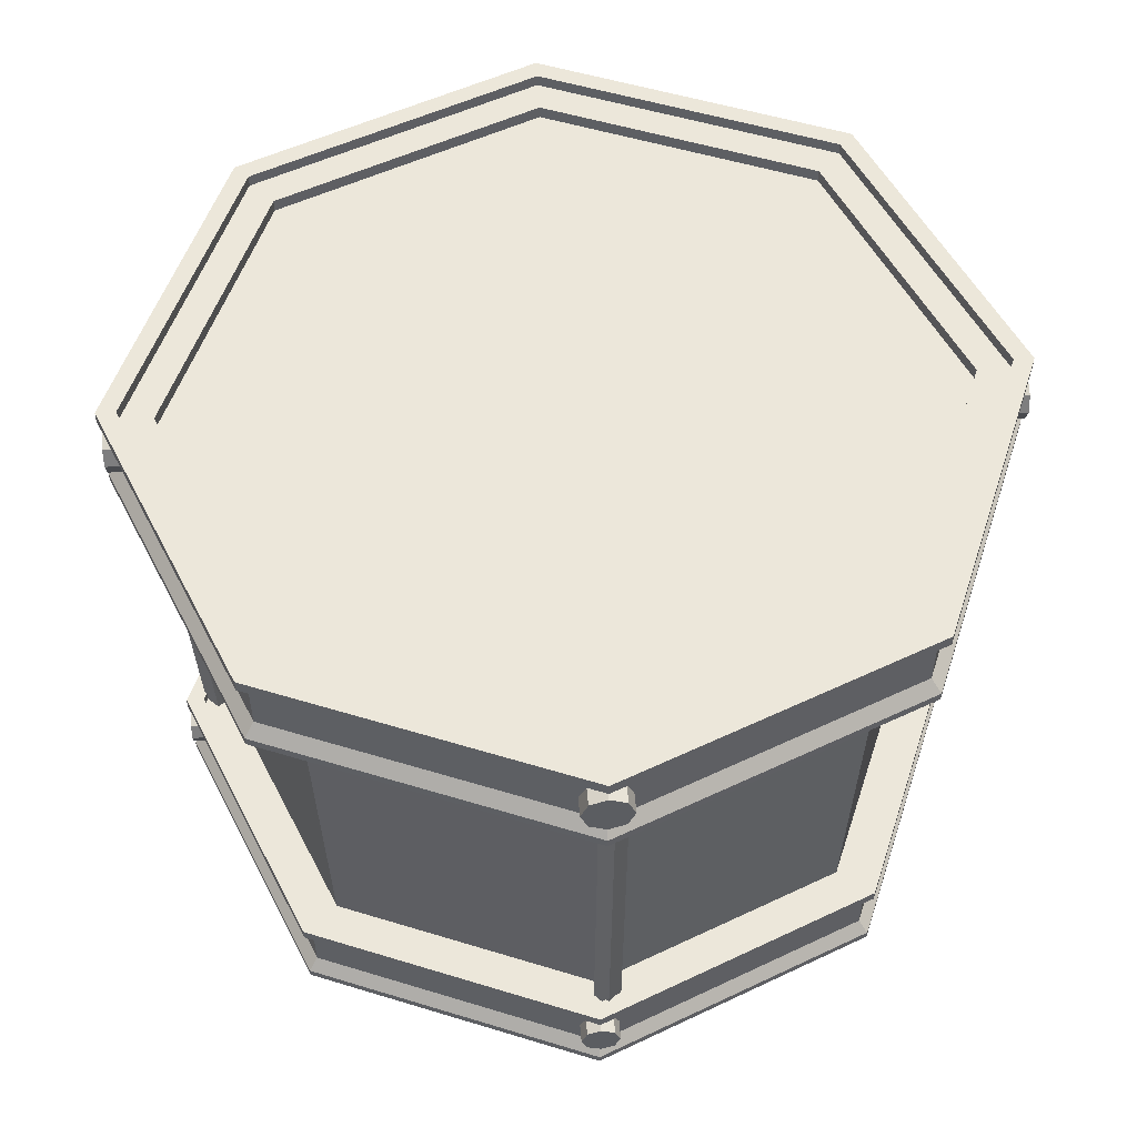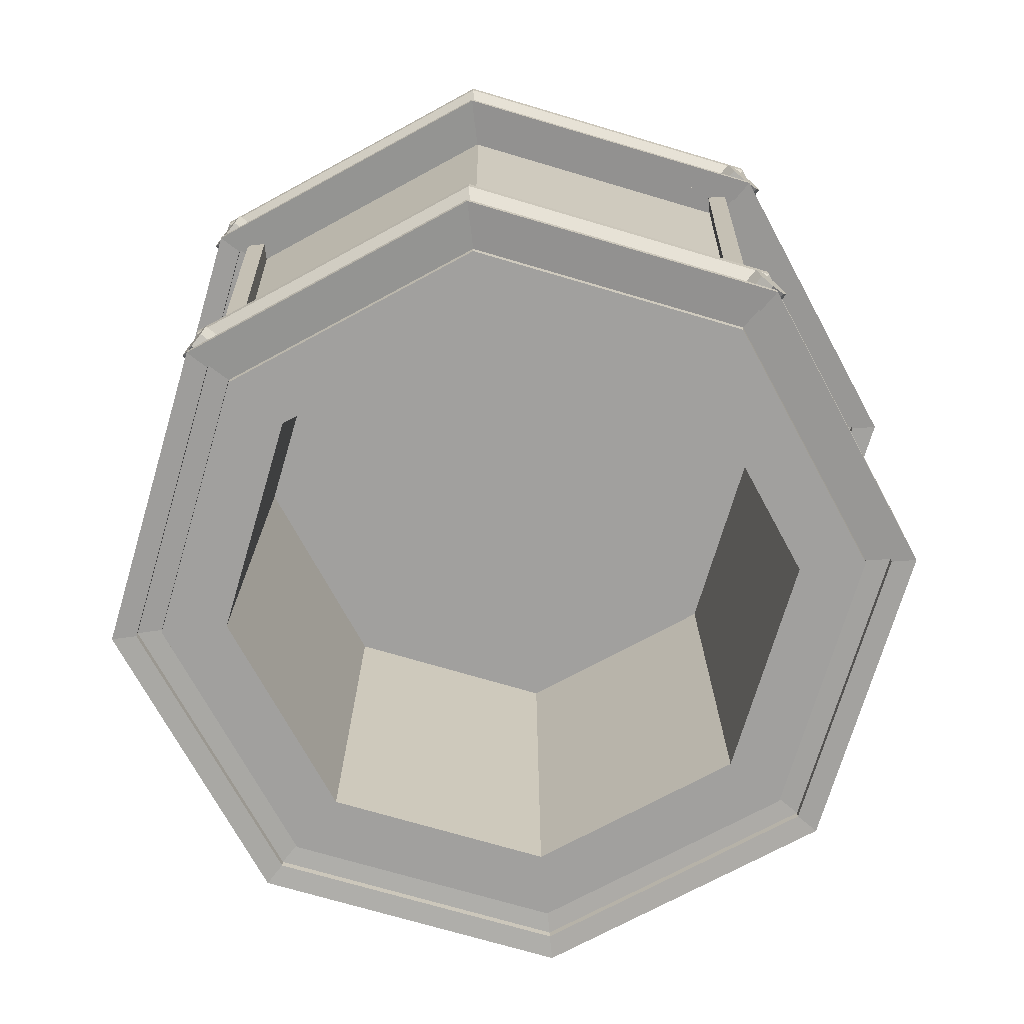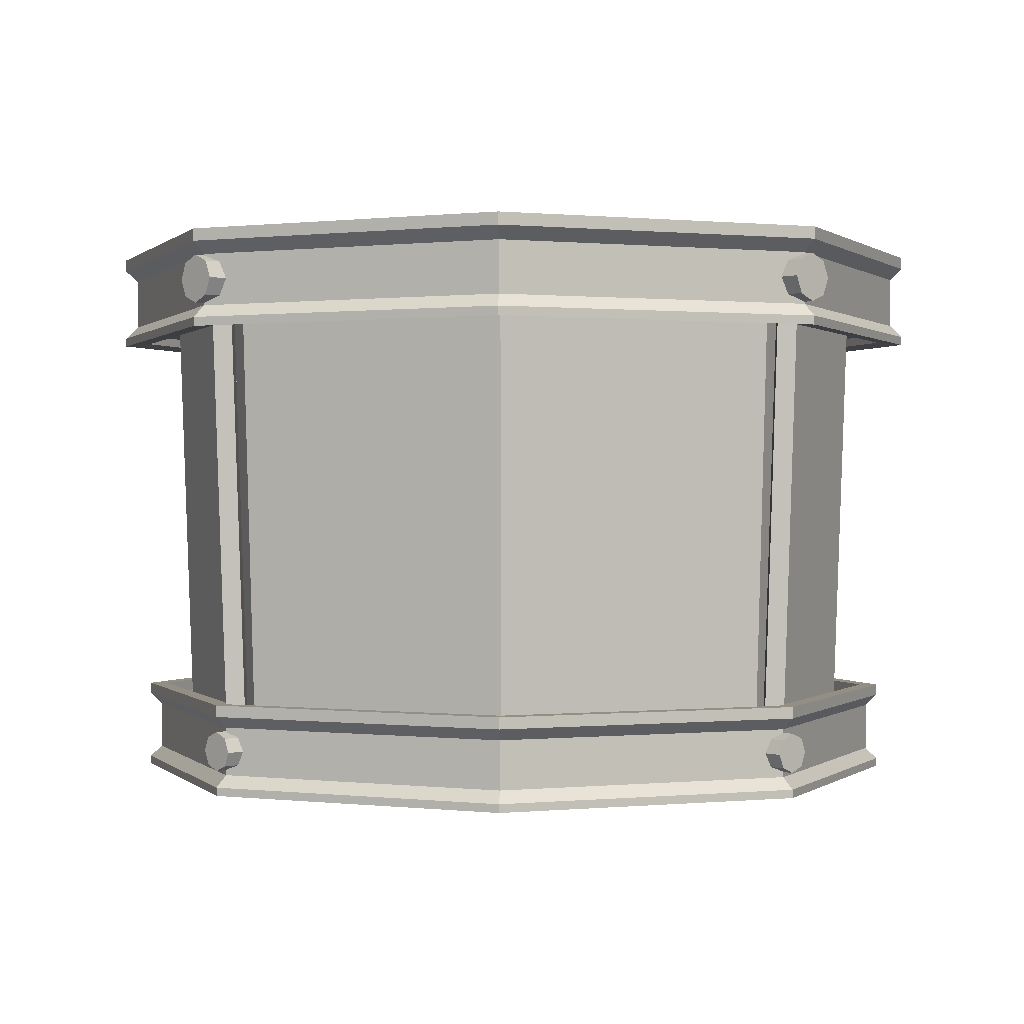
<metadata>
{"format":"obj","ext":"obj","renderer":"f3d","projection":"perspective","resolution":1024,"background":"white","views":[{"elev":53.4,"azim":130.6,"up":"+Y"},{"elev":-71.8,"azim":-174.0,"up":"+Y"},{"elev":0.3,"azim":91.7,"up":"+Y"}]}
</metadata>
<code>
g Drum_Circle.002
v -3.82 6.958 3.825
v -3.979 6.865 3.666
v -4.044 6.641 3.6
v -3.979 6.416 3.666
v -3.82 6.323 3.825
v -3.661 6.416 3.983
v -3.595 6.641 4.049
v -3.661 6.865 3.983
v -4.064 6.958 4.069
v -4.223 6.865 3.91
v -4.289 6.641 3.845
v -4.223 6.416 3.91
v -4.064 6.323 4.069
v -3.905 6.416 4.228
v -3.84 6.641 4.294
v -3.905 6.865 4.228
v -4.064 6.641 4.069
v -3.609 0.6145 3.632
v -3.739 0.5381 3.501
v -3.793 0.3538 3.447
v -3.739 0.1694 3.501
v -3.609 0.09306 3.632
v -3.479 0.1694 3.762
v -3.425 0.3538 3.816
v -3.479 0.5381 3.762
v -3.81 0.6145 3.832
v -3.94 0.5381 3.702
v -3.994 0.3538 3.648
v -3.94 0.1694 3.702
v -3.81 0.09306 3.832
v -3.679 0.1694 3.963
v -3.625 0.3538 4.017
v -3.679 0.5381 3.963
v -3.81 0.3538 3.832
v 3.82 6.958 3.825
v 3.979 6.865 3.666
v 4.044 6.641 3.6
v 3.979 6.416 3.666
v 3.82 6.323 3.825
v 3.661 6.416 3.983
v 3.595 6.641 4.049
v 3.661 6.865 3.983
v 4.064 6.958 4.069
v 4.223 6.865 3.91
v 4.289 6.641 3.845
v 4.223 6.416 3.91
v 4.064 6.323 4.069
v 3.905 6.416 4.228
v 3.84 6.641 4.294
v 3.905 6.865 4.228
v 4.064 6.641 4.069
v 3.609 0.6145 3.632
v 3.739 0.5381 3.501
v 3.793 0.3538 3.447
v 3.739 0.1694 3.501
v 3.609 0.09306 3.632
v 3.479 0.1694 3.762
v 3.425 0.3538 3.816
v 3.479 0.5381 3.762
v 3.81 0.6145 3.832
v 3.94 0.5381 3.702
v 3.994 0.3538 3.648
v 3.94 0.1694 3.702
v 3.81 0.09306 3.832
v 3.679 0.1694 3.963
v 3.625 0.3538 4.017
v 3.679 0.5381 3.963
v 3.81 0.3538 3.832
v -3.82 6.958 -3.825
v -3.979 6.865 -3.666
v -4.044 6.641 -3.6
v -3.979 6.416 -3.666
v -3.82 6.323 -3.825
v -3.661 6.416 -3.983
v -3.595 6.641 -4.049
v -3.661 6.865 -3.983
v -4.064 6.958 -4.069
v -4.223 6.865 -3.91
v -4.289 6.641 -3.845
v -4.223 6.416 -3.91
v -4.064 6.323 -4.069
v -3.905 6.416 -4.228
v -3.84 6.641 -4.294
v -3.905 6.865 -4.228
v -4.064 6.641 -4.069
v -3.609 0.6145 -3.632
v -3.739 0.5381 -3.501
v -3.793 0.3538 -3.447
v -3.739 0.1694 -3.501
v -3.609 0.09306 -3.632
v -3.479 0.1694 -3.762
v -3.425 0.3538 -3.816
v -3.479 0.5381 -3.762
v -3.81 0.6145 -3.832
v -3.94 0.5381 -3.702
v -3.994 0.3538 -3.648
v -3.94 0.1694 -3.702
v -3.81 0.09306 -3.832
v -3.679 0.1694 -3.963
v -3.625 0.3538 -4.017
v -3.679 0.5381 -3.963
v -3.81 0.3538 -3.832
v 3.82 6.958 -3.825
v 3.979 6.865 -3.666
v 4.044 6.641 -3.6
v 3.979 6.416 -3.666
v 3.82 6.323 -3.825
v 3.661 6.416 -3.983
v 3.595 6.641 -4.049
v 3.661 6.865 -3.983
v 4.064 6.958 -4.069
v 4.223 6.865 -3.91
v 4.289 6.641 -3.845
v 4.223 6.416 -3.91
v 4.064 6.323 -4.069
v 3.905 6.416 -4.228
v 3.84 6.641 -4.294
v 3.905 6.865 -4.228
v 4.064 6.641 -4.069
v 3.609 0.6145 -3.632
v 3.739 0.5381 -3.501
v 3.793 0.3538 -3.447
v 3.739 0.1694 -3.501
v 3.609 0.09306 -3.632
v 3.479 0.1694 -3.762
v 3.425 0.3538 -3.816
v 3.479 0.5381 -3.762
v 3.81 0.6145 -3.832
v 3.94 0.5381 -3.702
v 3.994 0.3538 -3.648
v 3.94 0.1694 -3.702
v 3.81 0.09306 -3.832
v 3.679 0.1694 -3.963
v 3.625 0.3538 -4.017
v 3.679 0.5381 -3.963
v 3.81 0.3538 -3.832
v -3.282 0.1761 -3.722
v -3.463 6.322 -3.901
v -3.282 0.1761 -3.468
v -3.463 6.322 -3.648
v -3.536 0.1761 -3.722
v -3.716 6.322 -3.901
v -3.536 0.1761 -3.468
v -3.716 6.322 -3.648
v 3.282 0.1761 -3.722
v 3.463 6.322 -3.901
v 3.282 0.1761 -3.468
v 3.463 6.322 -3.648
v 3.536 0.1761 -3.722
v 3.716 6.322 -3.901
v 3.536 0.1761 -3.468
v 3.716 6.322 -3.648
v -3.282 0.1761 3.722
v -3.463 6.322 3.901
v -3.282 0.1761 3.468
v -3.463 6.322 3.648
v -3.536 0.1761 3.722
v -3.716 6.322 3.901
v -3.536 0.1761 3.468
v -3.716 6.322 3.648
v 3.282 0.1761 3.722
v 3.463 6.322 3.901
v 3.282 0.1761 3.468
v 3.463 6.322 3.648
v 3.536 0.1761 3.722
v 3.716 6.322 3.901
v 3.536 0.1761 3.468
v 3.716 6.322 3.648
v -0 -0.1585 -4.753
v -3.361 -0.1585 -3.361
v -4.753 -0.1585 0
v -3.361 -0.1585 3.361
v 0 -0.1585 4.753
v 3.361 -0.1585 3.361
v 4.753 -0.1585 -0
v 3.361 -0.1585 -3.361
v 0 6.885 -5
v -3.536 6.885 -3.536
v -5 6.885 0
v -3.536 6.885 3.536
v 0 6.885 5
v 3.536 6.885 3.536
v 5 6.885 -0
v 3.536 6.885 -3.536
v 3.596 6.197 -3.596
v 5.085 6.197 -0
v 3.596 6.197 3.596
v 0 6.197 5.085
v -3.596 6.197 3.596
v -5.085 6.197 0
v 0 6.197 -5.085
v -3.596 6.197 -3.596
v -0 6.131 -5.785
v -4.091 6.131 -4.091
v -5.785 6.131 0
v -4.091 6.131 4.091
v 0 6.131 5.785
v 4.091 6.131 4.091
v 5.785 6.131 -0
v 4.091 6.131 -4.091
v -0 7.139 -5.785
v -4.091 7.139 -4.091
v -5.785 7.139 0
v -4.091 7.139 4.091
v 0 7.139 5.785
v 4.091 7.139 4.091
v 5.785 7.139 -0
v 4.091 7.139 -4.091
v 0 6.338 -5.143
v -3.637 6.338 -3.637
v -5.143 6.338 0
v -3.637 6.338 3.637
v 0 6.338 5.143
v 3.637 6.338 3.637
v 5.143 6.338 -0
v 3.637 6.338 -3.637
v 0 6.965 -5.085
v -3.596 6.965 -3.596
v -5.085 6.965 0
v -3.596 6.965 3.596
v 0 6.965 5.085
v 3.596 6.965 3.596
v 5.085 6.965 -0
v 3.596 6.965 -3.596
v 0 6.965 0
v -3.596 7.139 -3.596
v 0 7.139 -5.085
v -5.085 7.139 0
v -3.596 7.139 3.596
v 0 7.139 5.085
v 3.596 7.139 3.596
v 5.085 7.139 -0
v 3.596 7.139 -3.596
v 0 6.26 -5.23
v -3.698 6.26 -3.698
v -5.23 6.26 0
v -3.698 6.26 3.698
v 0 6.26 5.23
v 3.698 6.26 3.698
v 5.23 6.26 -0
v 3.698 6.26 -3.698
v 0 -0.1585 -3.867
v -2.735 -0.1585 -2.735
v -3.867 -0.1585 0
v -2.735 -0.1585 2.735
v 0 -0.1585 3.867
v 2.735 -0.1585 2.735
v 3.867 -0.1585 -0
v 2.735 -0.1585 -2.735
v 0 5.504 -3.768
v -2.665 5.504 -2.665
v -3.768 5.504 0
v -2.665 5.504 2.665
v 0 5.504 3.768
v 2.665 5.504 2.665
v 3.768 5.504 -0
v 2.665 5.504 -2.665
v 0 5.504 -0
v 3.906 7.139 3.906
v 5.524 7.139 -0
v 3.906 7.139 -3.906
v -0 7.139 -5.524
v -3.906 7.139 -3.906
v -5.524 7.139 0
v -3.906 7.139 3.906
v 0 7.139 5.524
v -4.091 7.301 -4.091
v -0 7.301 -5.785
v -5.785 7.301 0
v -4.091 7.301 4.091
v 0 7.301 5.785
v 4.091 7.301 4.091
v 5.785 7.301 -0
v 4.091 7.301 -4.091
v 5.524 7.301 -0
v 3.906 7.301 -3.906
v -0 7.301 -5.524
v -3.906 7.301 -3.906
v -5.524 7.301 0
v -3.906 7.301 3.906
v 0 7.301 5.524
v 3.906 7.301 3.906
v 3.843 6.164 -3.843
v 5.435 6.164 -0
v -0 6.164 -5.435
v -3.843 6.164 -3.843
v -5.435 6.164 0
v -3.843 6.164 3.843
v 0 6.164 5.435
v 3.843 6.164 3.843
v -4.091 6.013 -4.091
v -0 6.013 -5.785
v -5.785 6.013 0
v -4.091 6.013 4.091
v 0 6.013 5.785
v 4.091 6.013 4.091
v 5.785 6.013 -0
v 4.091 6.013 -4.091
v 5.435 6.046 -0
v 3.843 6.046 -3.843
v -0 6.046 -5.435
v -3.843 6.046 -3.843
v -5.435 6.046 0
v -3.843 6.046 3.843
v 0 6.046 5.435
v 3.843 6.046 3.843
v -3.971 6.295 -3.971
v -0 6.295 -5.616
v -5.616 6.295 0
v -3.971 6.295 3.971
v 0 6.295 5.616
v 3.971 6.295 3.971
v 5.616 6.295 -0
v 3.971 6.295 -3.971
v -3.971 6.975 -3.971
v -0 6.975 -5.616
v -5.616 6.975 0
v -3.971 6.975 3.971
v 0 6.975 5.616
v 3.971 6.975 3.971
v 5.616 6.975 -0
v 3.971 6.975 -3.971
v 3.367 -0.06459 -3.367
v 4.762 -0.06459 -0
v 3.367 -0.06459 3.367
v 0 -0.06459 4.762
v -3.367 -0.06459 3.367
v -4.762 -0.06459 0
v 0 -0.06459 -4.762
v -3.367 -0.06459 -3.367
v -0 -0.126 -5.417
v -3.831 -0.126 -3.831
v -5.417 -0.126 0
v -3.831 -0.126 3.831
v 0 -0.126 5.417
v 3.831 -0.126 3.831
v 5.417 -0.126 -0
v 3.831 -0.126 -3.831
v -0 0.8172 -5.417
v -3.831 0.8172 -3.831
v -5.417 0.8172 0
v -3.831 0.8172 3.831
v 0 0.8172 5.417
v 3.831 0.8172 3.831
v 5.417 0.8172 -0
v 3.831 0.8172 -3.831
v -3.367 0.8172 -3.367
v 0 0.8172 -4.762
v -4.762 0.8172 0
v -3.367 0.8172 3.367
v 0 0.8172 4.762
v 3.367 0.8172 3.367
v 4.762 0.8172 -0
v 3.367 0.8172 -3.367
v 3.658 0.8172 3.658
v 5.173 0.8172 -0
v 3.658 0.8172 -3.658
v 0 0.8172 -5.173
v -3.658 0.8172 -3.658
v -5.173 0.8172 0
v -3.658 0.8172 3.658
v 0 0.8172 5.173
v -3.831 0.9695 -3.831
v -0 0.9695 -5.417
v -5.417 0.9695 0
v -3.831 0.9695 3.831
v 0 0.9695 5.417
v 3.831 0.9695 3.831
v 5.417 0.9695 -0
v 3.831 0.9695 -3.831
v 5.173 0.9695 -0
v 3.658 0.9695 -3.658
v 0 0.9695 -5.173
v -3.658 0.9695 -3.658
v -5.173 0.9695 0
v -3.658 0.9695 3.658
v 0 0.9695 5.173
v 3.658 0.9695 3.658
v 3.599 -0.09532 -3.599
v 5.09 -0.09532 -0
v 0 -0.09532 -5.09
v -3.599 -0.09532 -3.599
v -5.09 -0.09532 0
v -3.599 -0.09532 3.599
v 0 -0.09532 5.09
v 3.599 -0.09532 3.599
v -3.831 -0.2369 -3.831
v -0 -0.2369 -5.417
v -5.417 -0.2369 0
v -3.831 -0.2369 3.831
v 0 -0.2369 5.417
v 3.831 -0.2369 3.831
v 5.417 -0.2369 -0
v 3.831 -0.2369 -3.831
v 5.09 -0.2062 -0
v 3.599 -0.2062 -3.599
v 0 -0.2062 -5.09
v -3.599 -0.2062 -3.599
v -5.09 -0.2062 0
v -3.599 -0.2062 3.599
v 0 -0.2062 5.09
v 3.599 -0.2062 3.599
v -3.719 0.02718 -3.719
v -0 0.02718 -5.259
v -5.259 0.02718 0
v -3.719 0.02718 3.719
v 0 0.02718 5.259
v 3.719 0.02718 3.719
v 5.259 0.02718 -0
v 3.719 0.02718 -3.719
v -3.719 0.664 -3.719
v -0 0.664 -5.259
v -5.259 0.664 0
v -3.719 0.664 3.719
v 0 0.664 5.259
v 3.719 0.664 3.719
v 5.259 0.664 -0
v 3.719 0.664 -3.719
f 172 173 181 180
f 170 171 179 178
f 175 176 184 183
f 173 174 182 181
f 171 172 180 179
f 169 170 178 177
f 176 169 177 184
f 174 175 183 182
f 216 209 217 224
f 214 215 223 222
f 212 213 221 220
f 210 211 219 218
f 215 216 224 223
f 213 214 222 221
f 211 212 220 219
f 209 210 218 217
f 223 224 225
f 221 222 225
f 219 220 225
f 217 218 225
f 224 217 225
f 222 223 225
f 220 221 225
f 218 219 225
f 216 215 240 241
f 214 213 238 239
f 212 211 236 237
f 210 209 234 235
f 209 216 241 234
f 215 214 239 240
f 213 212 237 238
f 211 210 235 236
f 176 175 248 249
f 174 173 246 247
f 172 171 244 245
f 170 169 242 243
f 169 176 249 242
f 175 174 247 248
f 173 172 245 246
f 171 170 243 244
f 245 244 252 253
f 243 242 250 251
f 242 249 257 250
f 248 247 255 256
f 246 245 253 254
f 244 243 251 252
f 249 248 256 257
f 247 246 254 255
f 257 256 258
f 255 254 258
f 253 252 258
f 251 250 258
f 250 257 258
f 256 255 258
f 254 253 258
f 252 251 258
f 2 3 11 10
f 7 8 16 15
f 5 6 14 13
f 3 4 12 11
f 1 2 10 9
f 8 1 9 16
f 6 7 15 14
f 4 5 13 12
f 13 14 17
f 11 12 17
f 9 10 17
f 16 9 17
f 14 15 17
f 12 13 17
f 10 11 17
f 15 16 17
f 19 20 28 27
f 24 25 33 32
f 22 23 31 30
f 20 21 29 28
f 18 19 27 26
f 25 18 26 33
f 23 24 32 31
f 21 22 30 29
f 30 31 34
f 28 29 34
f 26 27 34
f 33 26 34
f 31 32 34
f 29 30 34
f 27 28 34
f 32 33 34
f 36 44 45 37
f 41 49 50 42
f 39 47 48 40
f 37 45 46 38
f 35 43 44 36
f 42 50 43 35
f 40 48 49 41
f 38 46 47 39
f 47 51 48
f 45 51 46
f 43 51 44
f 50 51 43
f 48 51 49
f 46 51 47
f 44 51 45
f 49 51 50
f 53 61 62 54
f 58 66 67 59
f 56 64 65 57
f 54 62 63 55
f 52 60 61 53
f 59 67 60 52
f 57 65 66 58
f 55 63 64 56
f 64 68 65
f 62 68 63
f 60 68 61
f 67 68 60
f 65 68 66
f 63 68 64
f 61 68 62
f 66 68 67
f 70 78 79 71
f 75 83 84 76
f 73 81 82 74
f 71 79 80 72
f 69 77 78 70
f 76 84 77 69
f 74 82 83 75
f 72 80 81 73
f 81 85 82
f 79 85 80
f 77 85 78
f 84 85 77
f 82 85 83
f 80 85 81
f 78 85 79
f 83 85 84
f 87 95 96 88
f 92 100 101 93
f 90 98 99 91
f 88 96 97 89
f 86 94 95 87
f 93 101 94 86
f 91 99 100 92
f 89 97 98 90
f 98 102 99
f 96 102 97
f 94 102 95
f 101 102 94
f 99 102 100
f 97 102 98
f 95 102 96
f 100 102 101
f 104 105 113 112
f 109 110 118 117
f 107 108 116 115
f 105 106 114 113
f 103 104 112 111
f 110 103 111 118
f 108 109 117 116
f 106 107 115 114
f 115 116 119
f 113 114 119
f 111 112 119
f 118 111 119
f 116 117 119
f 114 115 119
f 112 113 119
f 117 118 119
f 121 122 130 129
f 126 127 135 134
f 124 125 133 132
f 122 123 131 130
f 120 121 129 128
f 127 120 128 135
f 125 126 134 133
f 123 124 132 131
f 132 133 136
f 130 131 136
f 128 129 136
f 135 128 136
f 133 134 136
f 131 132 136
f 129 130 136
f 134 135 136
f 137 138 140 139
f 139 140 144 143
f 143 144 142 141
f 141 142 138 137
f 139 143 141 137
f 144 140 138 142
f 145 147 148 146
f 147 151 152 148
f 151 149 150 152
f 149 145 146 150
f 147 145 149 151
f 152 150 146 148
f 153 155 156 154
f 155 159 160 156
f 159 157 158 160
f 157 153 154 158
f 155 153 157 159
f 160 158 154 156
f 161 162 164 163
f 163 164 168 167
f 167 168 166 165
f 165 166 162 161
f 163 167 165 161
f 168 164 162 166
f 185 233 227 191
f 189 229 230 188
f 186 232 233 185
f 191 227 226 192
f 190 228 229 189
f 187 231 232 186
f 192 226 228 190
f 188 230 231 187
f 195 196 310 309
f 203 202 315 317
f 194 195 309 307
f 202 201 316 315
f 201 208 322 316
f 193 194 307 308
f 200 193 308 314
f 208 207 321 322
f 260 232 231 259
f 284 186 185 283
f 261 233 232 260
f 283 185 191 285
f 285 191 192 286
f 262 227 233 261
f 263 226 227 262
f 286 192 190 287
f 264 228 226 263
f 287 190 189 288
f 265 229 228 264
f 288 189 188 289
f 266 230 229 265
f 289 188 187 290
f 259 231 230 266
f 290 187 186 284
f 202 203 269 267
f 262 261 276 277
f 201 202 267 268
f 208 201 268 274
f 263 262 277 278
f 207 208 274 273
f 264 263 278 279
f 206 207 273 272
f 272 282 281 271
f 271 281 280 270
f 270 280 279 269
f 269 279 278 267
f 267 278 277 268
f 268 277 276 274
f 274 276 275 273
f 273 275 282 272
f 261 260 275 276
f 203 204 270 269
f 260 259 282 275
f 259 266 281 282
f 204 205 271 270
f 266 265 280 281
f 205 206 272 271
f 265 264 279 280
f 195 194 291 293
f 289 290 306 305
f 194 193 292 291
f 290 284 299 306
f 193 200 298 292
f 284 283 300 299
f 200 199 297 298
f 283 285 301 300
f 296 306 299 297
f 295 305 306 296
f 294 304 305 295
f 293 303 304 294
f 291 302 303 293
f 292 301 302 291
f 298 300 301 292
f 297 299 300 298
f 288 289 305 304
f 196 195 293 294
f 287 288 304 303
f 197 196 294 295
f 286 287 303 302
f 198 197 295 296
f 285 286 302 301
f 199 198 296 297
f 314 308 316 322
f 312 313 321 320
f 310 311 319 318
f 307 309 317 315
f 313 314 322 321
f 311 312 320 319
f 309 310 318 317
f 308 307 315 316
f 204 203 317 318
f 196 197 311 310
f 205 204 318 319
f 197 198 312 311
f 206 205 319 320
f 198 199 313 312
f 207 206 320 321
f 199 200 314 313
f 323 354 348 329
f 327 350 351 326
f 324 353 354 323
f 329 348 347 330
f 328 349 350 327
f 325 352 353 324
f 330 347 349 328
f 326 351 352 325
f 333 334 406 405
f 341 340 411 413
f 332 333 405 403
f 340 339 412 411
f 339 346 418 412
f 331 332 403 404
f 338 331 404 410
f 346 345 417 418
f 356 353 352 355
f 380 324 323 379
f 357 354 353 356
f 379 323 329 381
f 381 329 330 382
f 358 348 354 357
f 359 347 348 358
f 382 330 328 383
f 360 349 347 359
f 383 328 327 384
f 361 350 349 360
f 384 327 326 385
f 362 351 350 361
f 385 326 325 386
f 355 352 351 362
f 386 325 324 380
f 340 341 365 363
f 358 357 372 373
f 339 340 363 364
f 346 339 364 370
f 359 358 373 374
f 345 346 370 369
f 360 359 374 375
f 344 345 369 368
f 368 378 377 367
f 367 377 376 366
f 366 376 375 365
f 365 375 374 363
f 363 374 373 364
f 364 373 372 370
f 370 372 371 369
f 369 371 378 368
f 357 356 371 372
f 341 342 366 365
f 356 355 378 371
f 355 362 377 378
f 342 343 367 366
f 362 361 376 377
f 343 344 368 367
f 361 360 375 376
f 333 332 387 389
f 385 386 402 401
f 332 331 388 387
f 386 380 395 402
f 331 338 394 388
f 380 379 396 395
f 338 337 393 394
f 379 381 397 396
f 392 402 395 393
f 391 401 402 392
f 390 400 401 391
f 389 399 400 390
f 387 398 399 389
f 388 397 398 387
f 394 396 397 388
f 393 395 396 394
f 384 385 401 400
f 334 333 389 390
f 383 384 400 399
f 335 334 390 391
f 382 383 399 398
f 336 335 391 392
f 381 382 398 397
f 337 336 392 393
f 410 404 412 418
f 408 409 417 416
f 406 407 415 414
f 403 405 413 411
f 409 410 418 417
f 407 408 416 415
f 405 406 414 413
f 404 403 411 412
f 342 341 413 414
f 334 335 407 406
f 343 342 414 415
f 335 336 408 407
f 344 343 415 416
f 336 337 409 408
f 345 344 416 417
f 337 338 410 409

</code>
